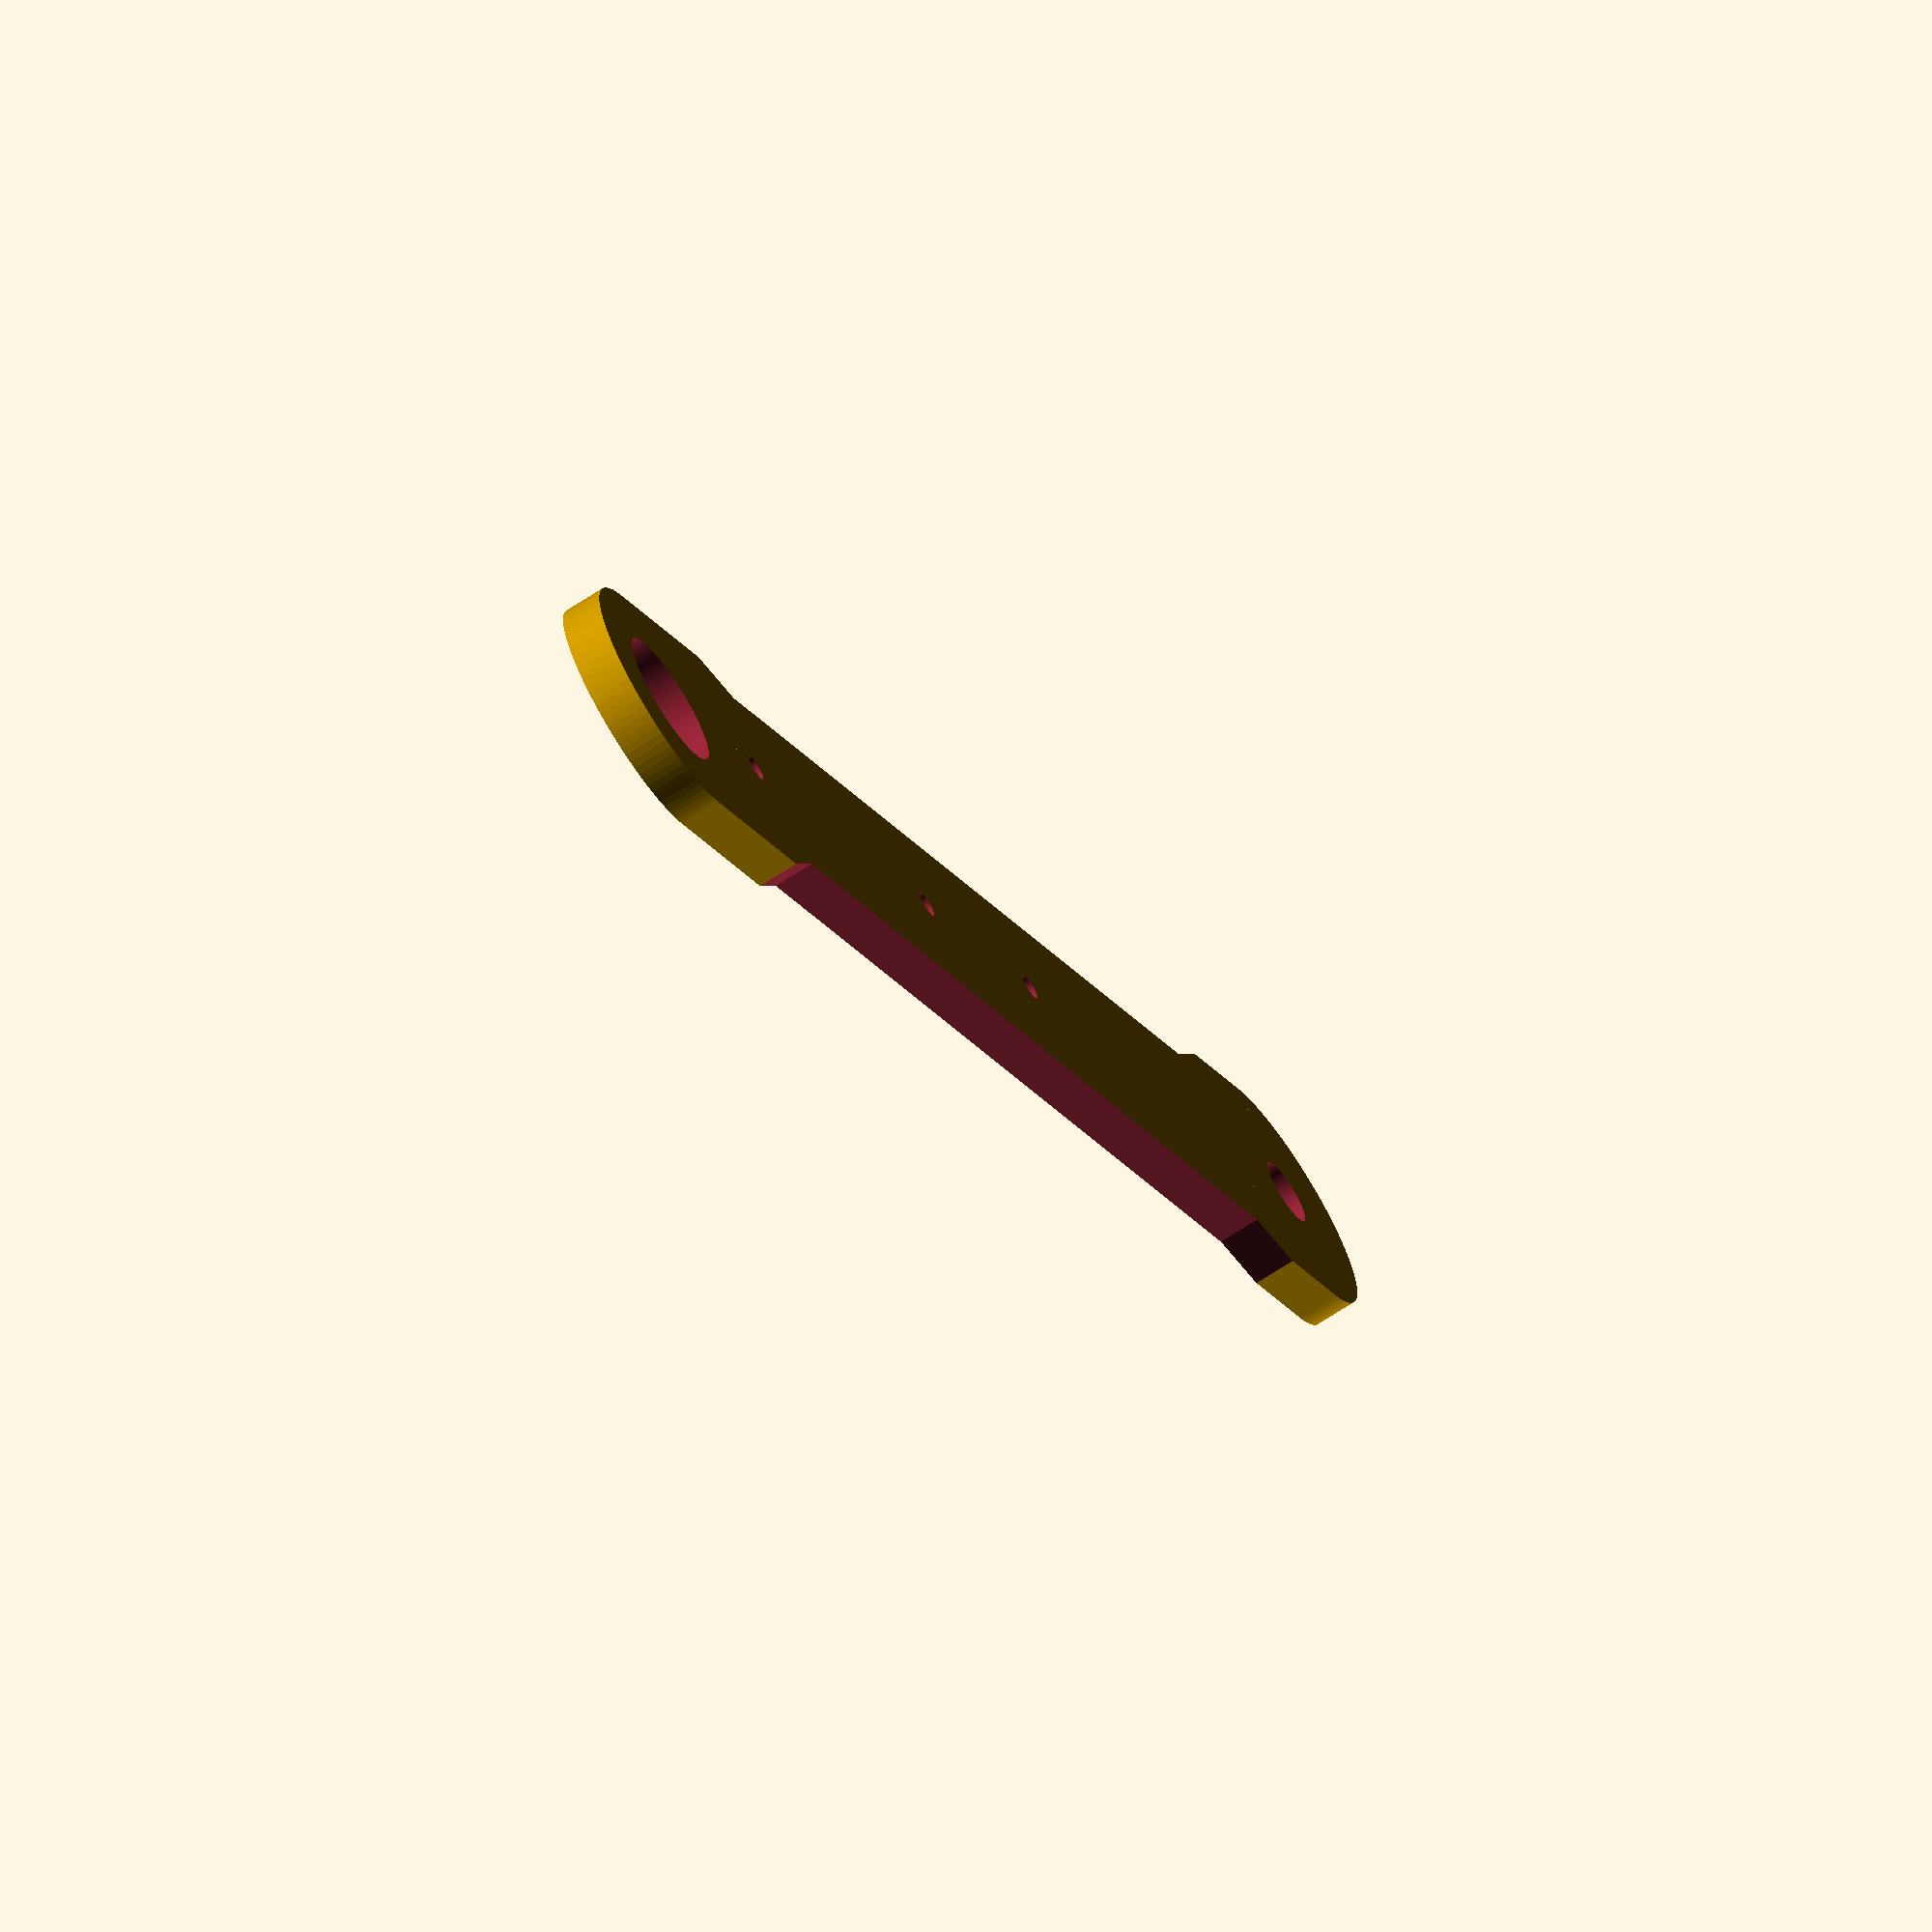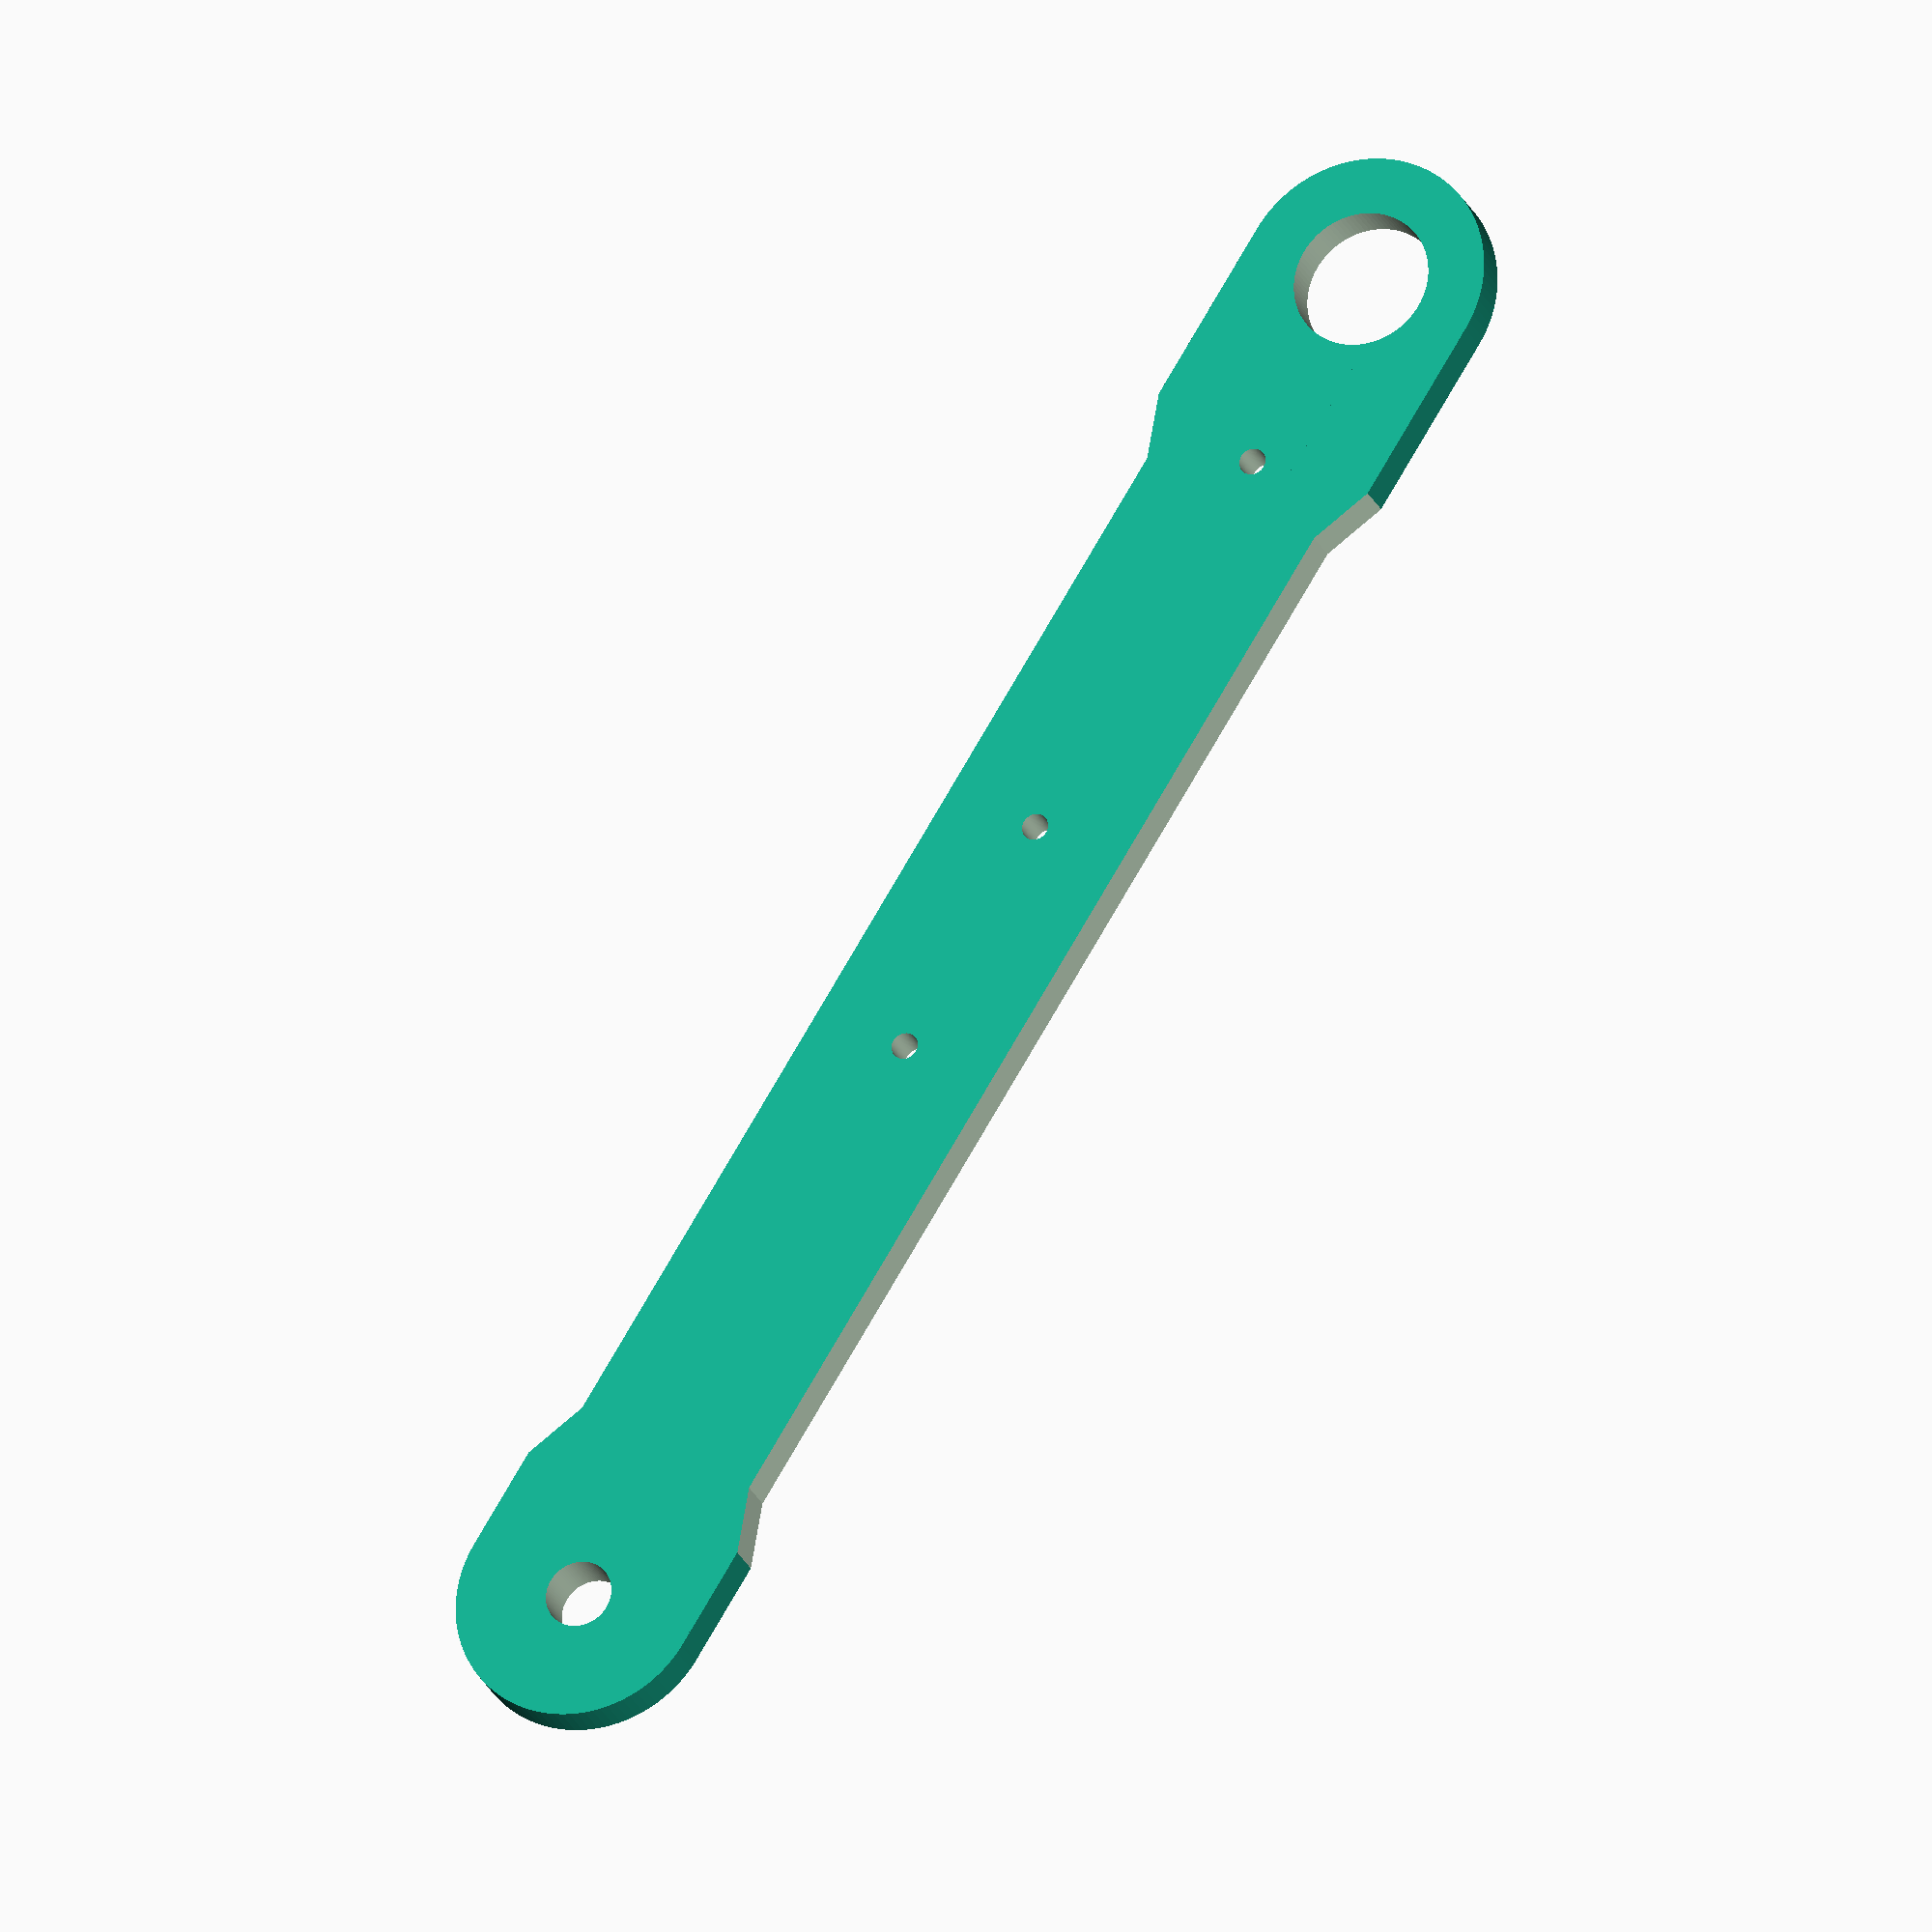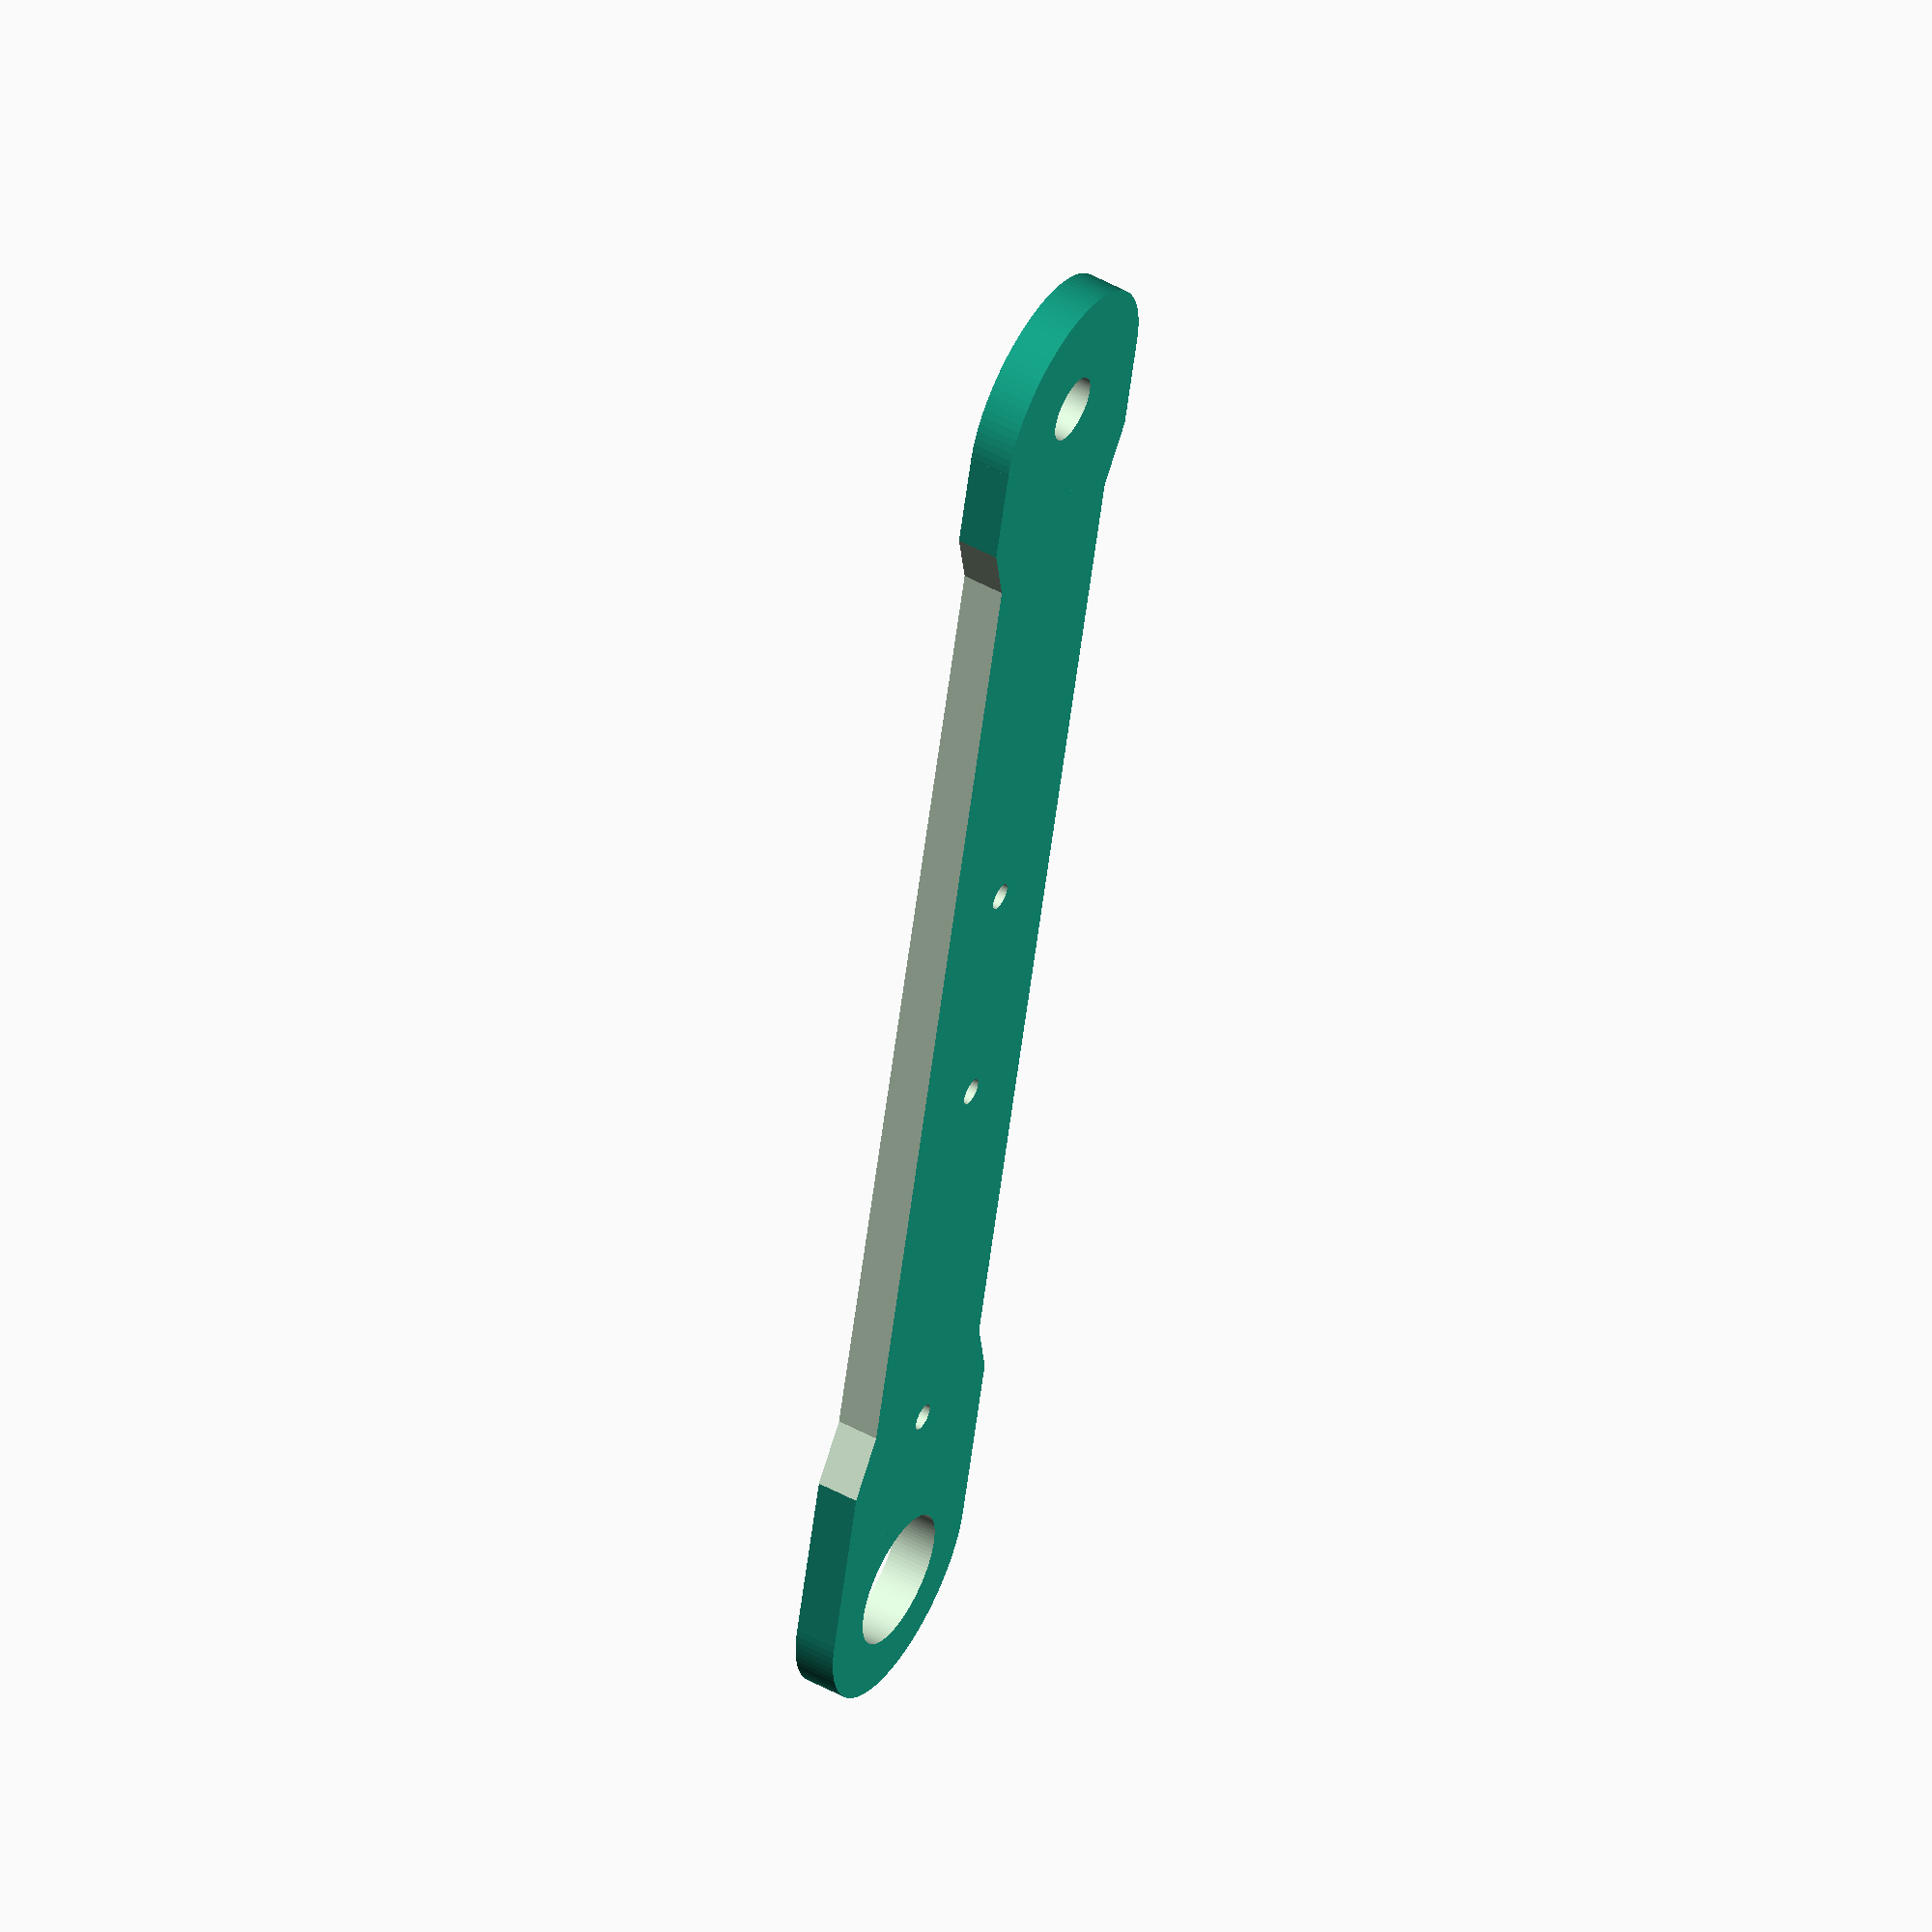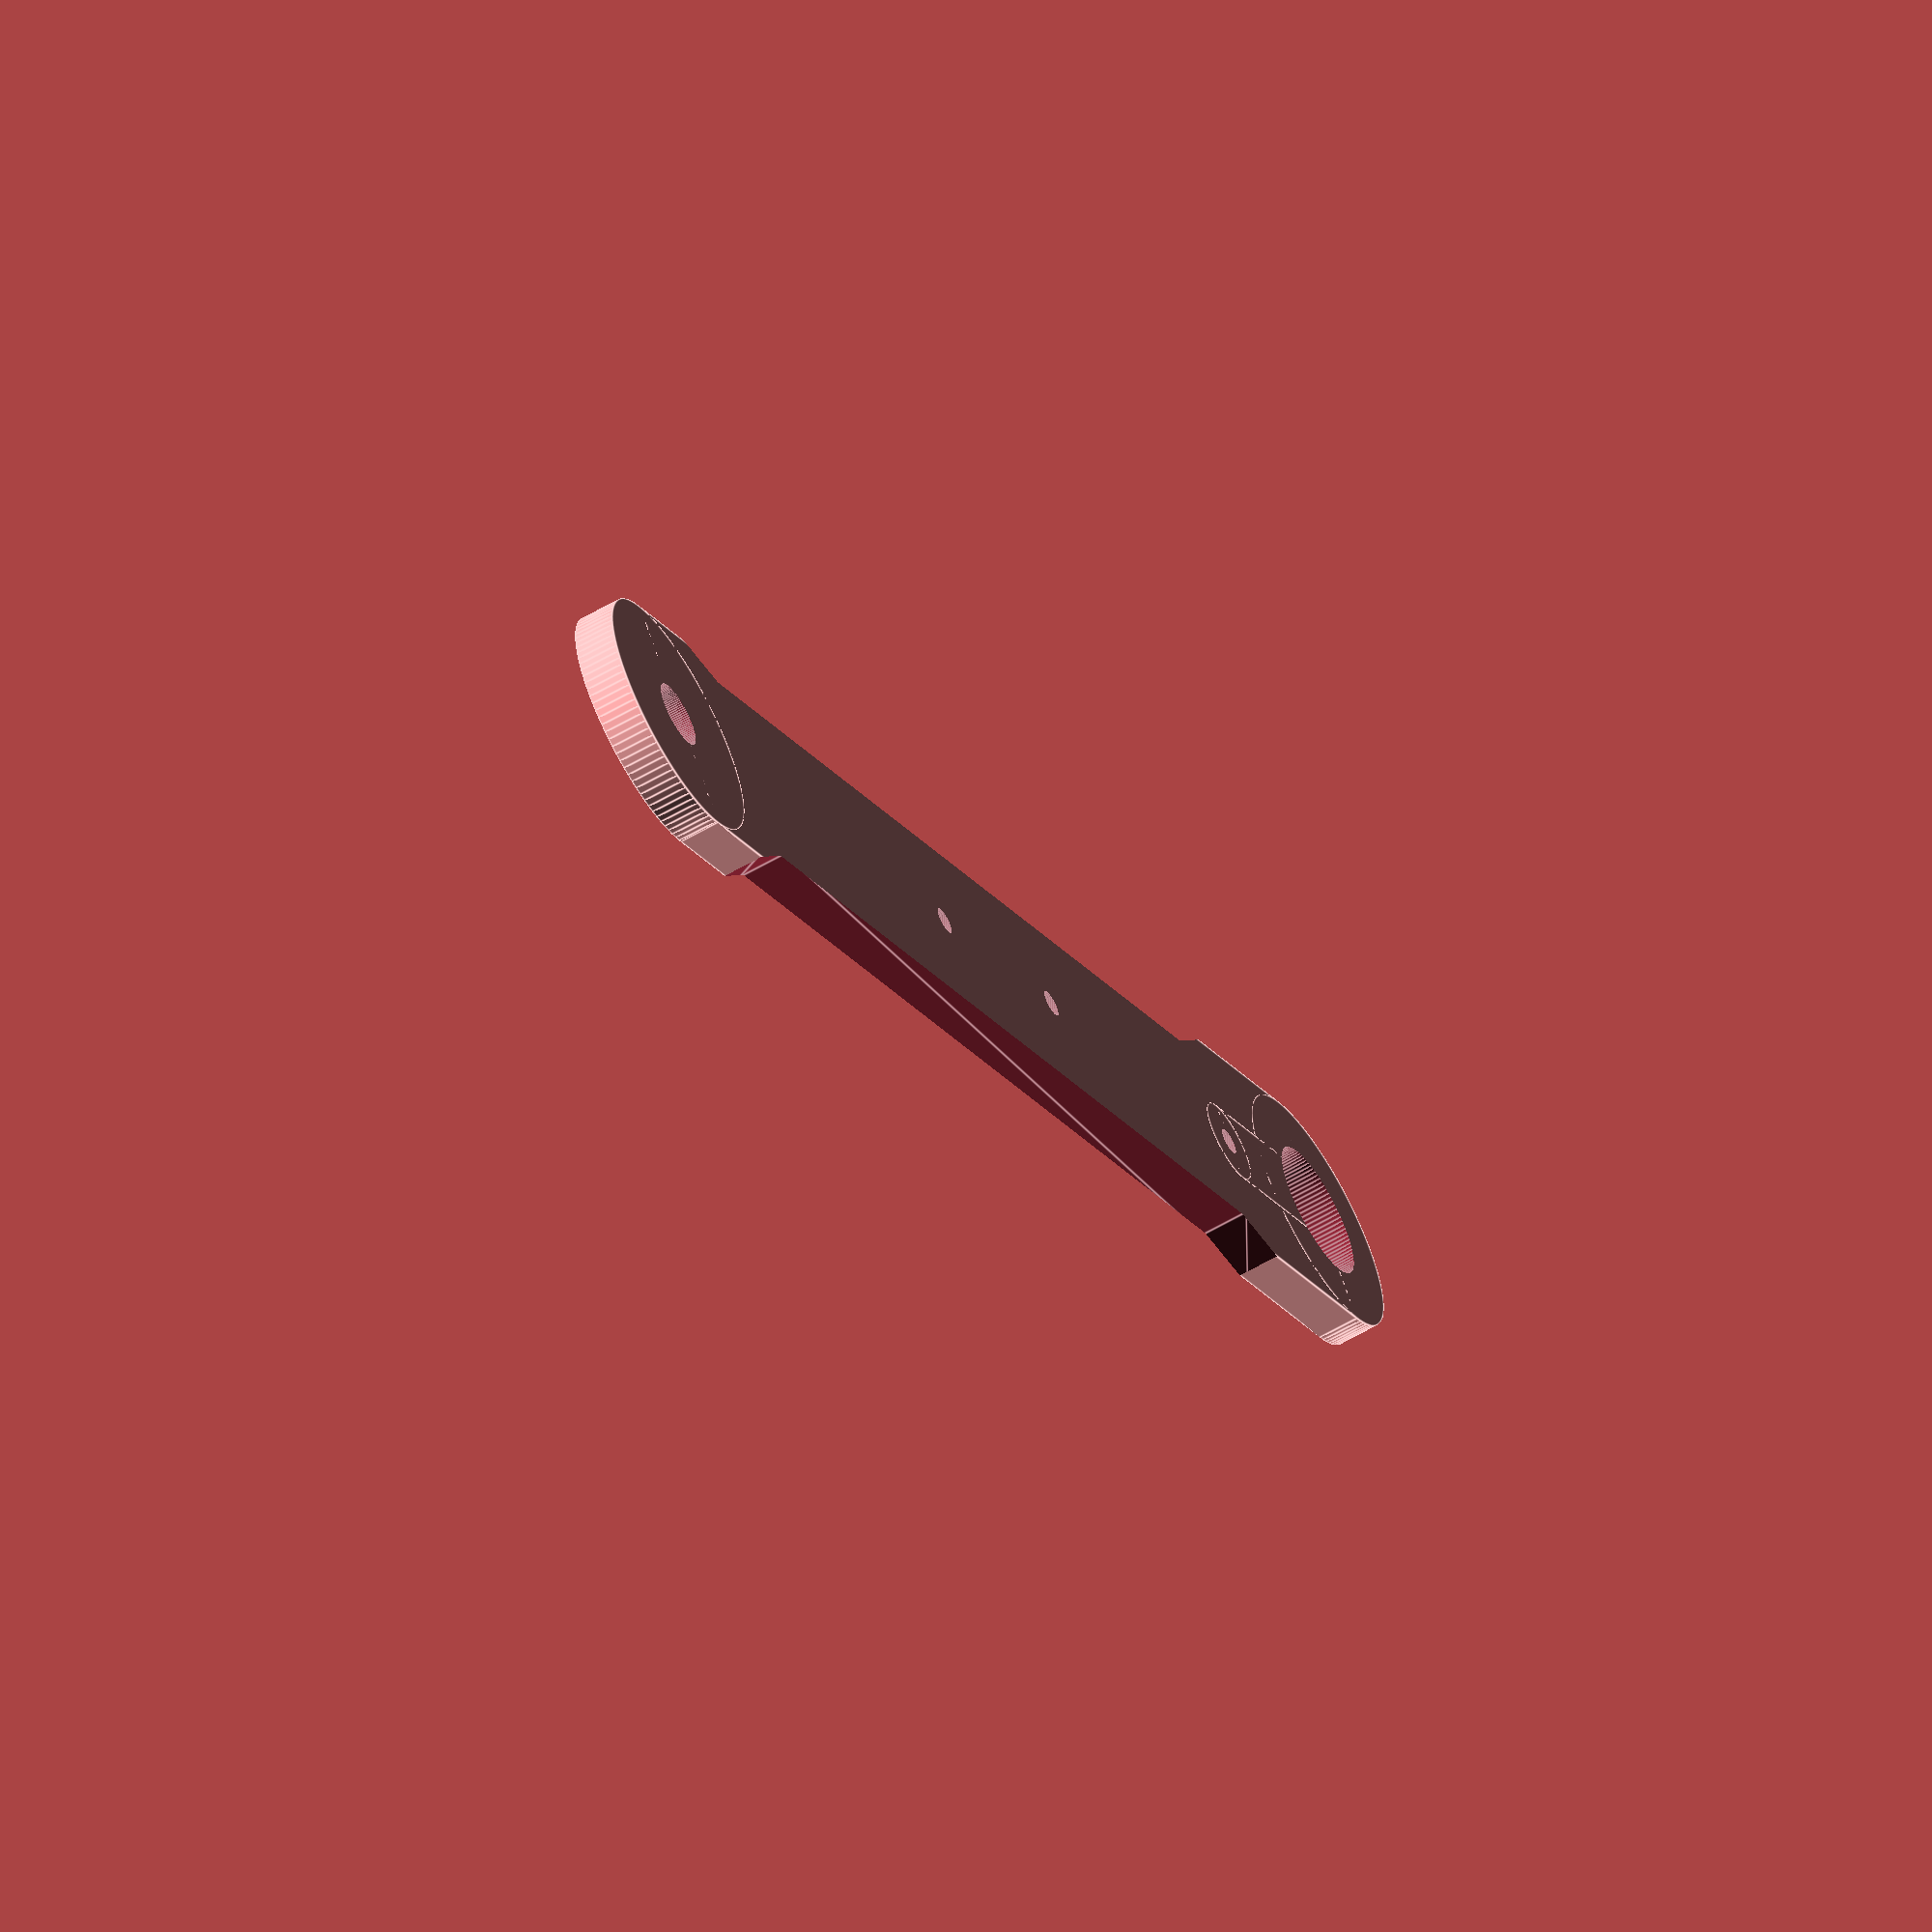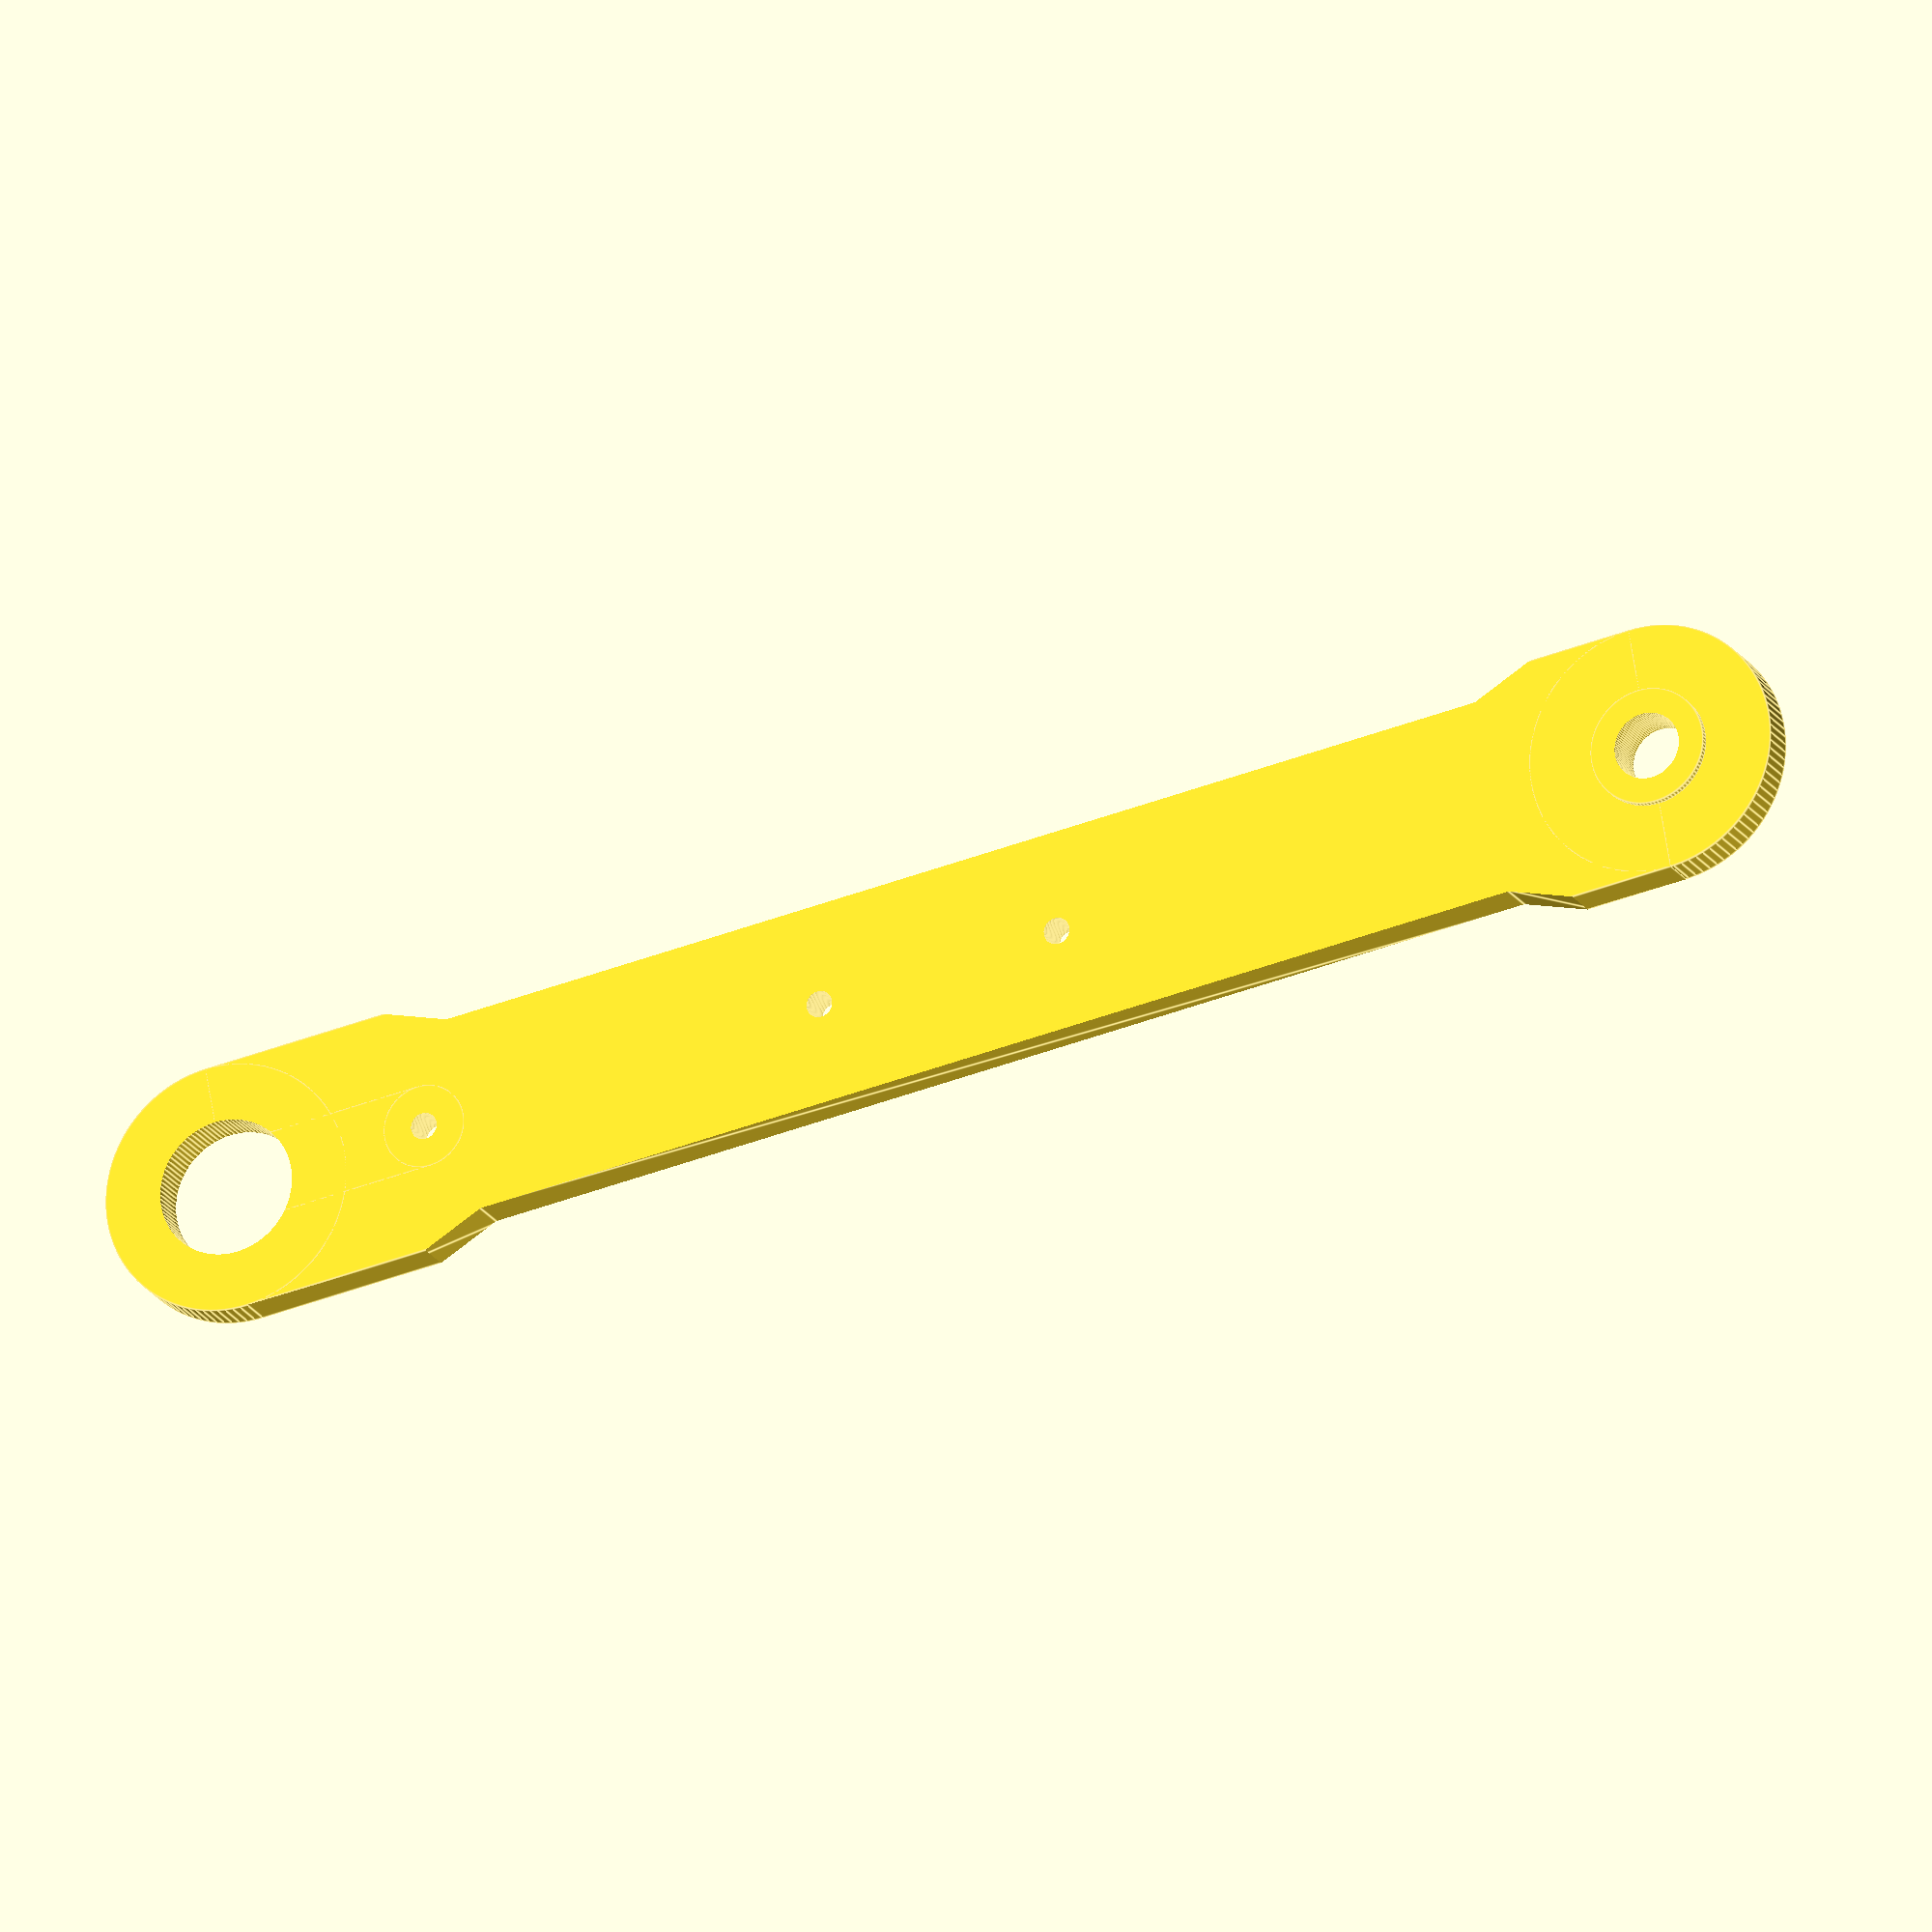
<openscad>
lever_w = 10;
lever_l = 25;

bearing_d = 16.4;
bearing_h = 5;
shaft_d = 8;

screw_d = 3.2; 

$fn = 100;

// macros
module mirror2(v) {
    children();
    mirror(v) children();
}

// modules
module pull_rod (lenght = 180, width = 8, height = 3) {
    difference() {
        union() {
            cube([lenght, width, height], center = true);
            mirror2([1,0,0]) {
                translate([lenght / 2, 0, 0]) 
                    cylinder(h = height, d = width, center = true);
            }
        };
        mirror2([1,0,0]) {
            translate([lenght / 2, 0, 0]) 
                cylinder(h = height + 1, d = screw_d, center = true);
        }
    };
}

module pull_lever (angle = 90, lenght = 25, width = 8, height = 5) {
    module lever() {
		difference(){
			union() {
				translate([lenght / 2, 0, 0]) 
					cube([lenght, width, height], center = true);
				translate([lenght, 0, 0]) 
					cylinder(h = height, d = width, center = true);
			}
			translate([lenght, 0, 0]) 
				cylinder(h = height + 1, d = screw_d, center = true);
		}
	}

	center_diameter = 28;

    difference() {
        union() {
        	cylinder(h = height, d = center_diameter, center = true);

			lever();
			if(angle >= 15 || angle <= -15) {
				rotate([0,0,angle])
					lever();
			}
        };
        cylinder(h = height + 1, d = bearing_d, center = true);
	};
}

module motor_lever ( lenght = 25, width = 8, height = 3) {
    module lever() {
		cylinder(h = height, d = center_diameter, center = true);
		translate([lenght / 2, 0, 0]) 
			cube([lenght, width, height], center = true);
		translate([lenght, 0, 0]) 
			cylinder(h = height, d = width, center = true);
	}
	module holes() {
		difference() {
            cylinder(h = height + 1, d = hole, center = true);
			translate([hole - ofset,0,0])
				cube([hole, hole, height + 2], center = true);
			}
        translate([lenght, 0, 0]) 
			cylinder(h = height + 1, d = screw_d, center = true);
	}
	
	hole = 4;
    ofset = 0.5;
    center_diameter = 16;

    difference() {
        lever();
        holes();
    };
}

module spacer (height = 50, width = 6, hole = screw_d) {
	difference() {
		cylinder(h = height, d = width, center = true);
		cylinder(h = height + 1, d = hole, center = true);
	};
}

module arm_side (lenght = 180, width = 30, height = 5, angle = 0, spacer = 1, narrowing = true, rounded = true) {
	module body() {
		cube([lenght, width, height], center = true);
		translate([lenght / 2, 0, 0]) 
			rotate([0,0,30]) 
				if(rounded) 
					cylinder(h = height, d = width, center = true);
				else 
					cylinder(h = height, d = width, center = true, $fn = 6);
					
		translate([-lenght / 2, 0, 0]) 
			cylinder(h = height, d = width, center = true);
		translate([lenght / 2,0,(height + spacer) / 2])
			cylinder(h = spacer, d = shaft_d + 6, center = true);
	}
	
	module arm() {
		translate([-lenght / 2, 0, 0]) 
				rotate([0,0,angle])
					union(){
						translate([lever_l / 2, 0, 0]) 
							cube([lever_l, lever_w, height], center = true);
						translate([lever_l, 0, 0]) 
							cylinder(h = height, d = lever_w, center = true);
					};
	}

	module holes() {
		translate([lenght / 2, 0, spacer / 2]) 
					cylinder(h = height + spacer + 1, d = shaft_d, center = true);
			translate([-lenght / 2, 0, 0]) 
					cylinder(h = height + 1, d = bearing_d, center = true);
			translate([-lenght / 2, 0, 0]) 
				rotate([0,0,angle])
					translate([lever_l, 0, 0]) 
						cylinder(h = height + 1, d = screw_d, center = true);
			mirror2([1,0,0]) {
                translate([width / 2, 0, 0]) 
					cylinder(h = height + 1, d = screw_d, center = true);
			}
	}

	module side_cuts() {
		mirror2([0,1,0]) {
                linear_extrude(height = height + 1, center = true) {
                    polygon([[lenght/2 - 10, width/2+1], 
                            [-lenght/2 + 20, width/2+1],
                            [ -lenght/2 + 30, width/2 - 3],
                            [lenght/2 - 20, width/2 - 3]]);
                }
            }
	}

	translate([lenght / 2, 0, 0]) 
	difference() {
		union() {
			body();
			arm();
		};
		union(){
			holes();
			if(narrowing == true) { 
				side_cuts();
			}
		};	
	};
}

module end(lenght = 50, width = 30, center_w = 15, angle = 45) {
	module center() {
		translate([lenght / 2 - width / 4, 0, 0])
			cube([lenght - width / 2, center_w, width], center = true);
		rotate([90,0,0])
			cylinder(h = center_w, d = width, center = true);
		// pull rod attach point
		translate([0, 0, 0])
			difference() {
				rotate([-90,180-angle,0]) {
				// lever
					translate([-lever_l, 0, 0]) 
						cylinder(h = 5, d = lever_w, center = true);
					// round lever end
					translate([-lever_l / 2, 0, 0]) 
						cube([lever_l, lever_w, 5], center = true);
					if(angle <= 45) {
						translate([(-lever_l - lever_w)  / 2, -5, 0]) 
							cube([lever_l, 10 , 5], center = true);
					}
				}
				rotate([-90,180-angle,0])
					translate([-lever_l, 0, 0]) 
						cylinder(h = 5 + 1, d = screw_d, center = true);	
			}
	}
	module sides() {
		difference() {
			translate([(lenght - width / 2 + 12) / 2, 0, 0])
				cube([lenght - width / 2 - 12, width, width], center = true);
			rotate([90,0,0])
				cylinder(h = width + 1, d = width + 4, center = true);
			rotate([90,0,0]) 
				linear_extrude(height = width + 1, center = true)
				polygon([[0,0],[28,20],[0,20]]);
			mirror([0,0,1])
				rotate([90,0,0]) 
				linear_extrude(height = width + 1, center = true)
				polygon([[0,0],[20,20],[0,20]]);
		}
	}
	module bearing_hole() {
		difference() {
			union() {
				rotate([0,-45,0])
					translate([bearing_d / 4, (center_w - bearing_h + 1) / 2, bearing_d / 4])
					cube([bearing_d / 2, bearing_h + 1, bearing_d / 2], center = true);
				translate([0,(center_w - bearing_h + 1) / 2,0])
					rotate([90,0,0])
					cylinder(h = bearing_h + 1, d = bearing_d, center = true);
			}
			translate([0, 0, (bearing_d + 10) / 2])
			cube([bearing_d ,center_w + 2 , 10], center = true);
		}
	}
	
	difference() {
		union() {
			center();
			sides();
		}
		union() {
			mirror2([0,1,0])
				bearing_hole();
			rotate([90,45 / 2,0])
				cylinder(h = bearing_h + 1, d = shaft_d * 1.5, center = true, $fn = 8);
		}
	}
}

module motor() {
		motor_d = 26;
		motor_l = 60; 
		shaft_d = 7;
		screw_ch_w = 1;
		screw_ch_h = 2;
		screw_pos = 17 / 2;
		
		height = 3;
		
		translate([0, 0, - motor_l / 2])
			cylinder(h = motor_l, d = motor_d, center = true);
		translate([0, 0, height / 2])
			cylinder(h = height + 1, d = shaft_d, center = true);
		mirror2([1,0,0]) {
			translate([screw_pos, 0, 0])
				union(){
					translate([0, 0, height / 2])
						cylinder(h = height + 1, d = screw_d, center = true);
					translate([0, 0, height + 0.25])
						cylinder(h = 0.5, d = screw_d + 2 * screw_ch_w,
								center = true);
					translate([0, 0, 0])
						rotate_extrude() 
							polygon([[ screw_d / 2,height - screw_ch_h],
									[0,height - screw_ch_h],
									[0,height],
									[ screw_d / 2 + screw_ch_w,height]]);
						
					};
		}
	}

//---------//
// testing //
//---------//

//pull_rod();
//pull_lever();
//motor_lever();
//spacer();
arm_side();
//end(angle = 90);
//motor();
</openscad>
<views>
elev=248.9 azim=43.6 roll=56.8 proj=o view=solid
elev=202.8 azim=238.0 roll=341.8 proj=o view=wireframe
elev=128.3 azim=77.3 roll=59.4 proj=o view=solid
elev=241.0 azim=216.3 roll=59.3 proj=o view=edges
elev=18.8 azim=349.9 roll=21.5 proj=o view=edges
</views>
